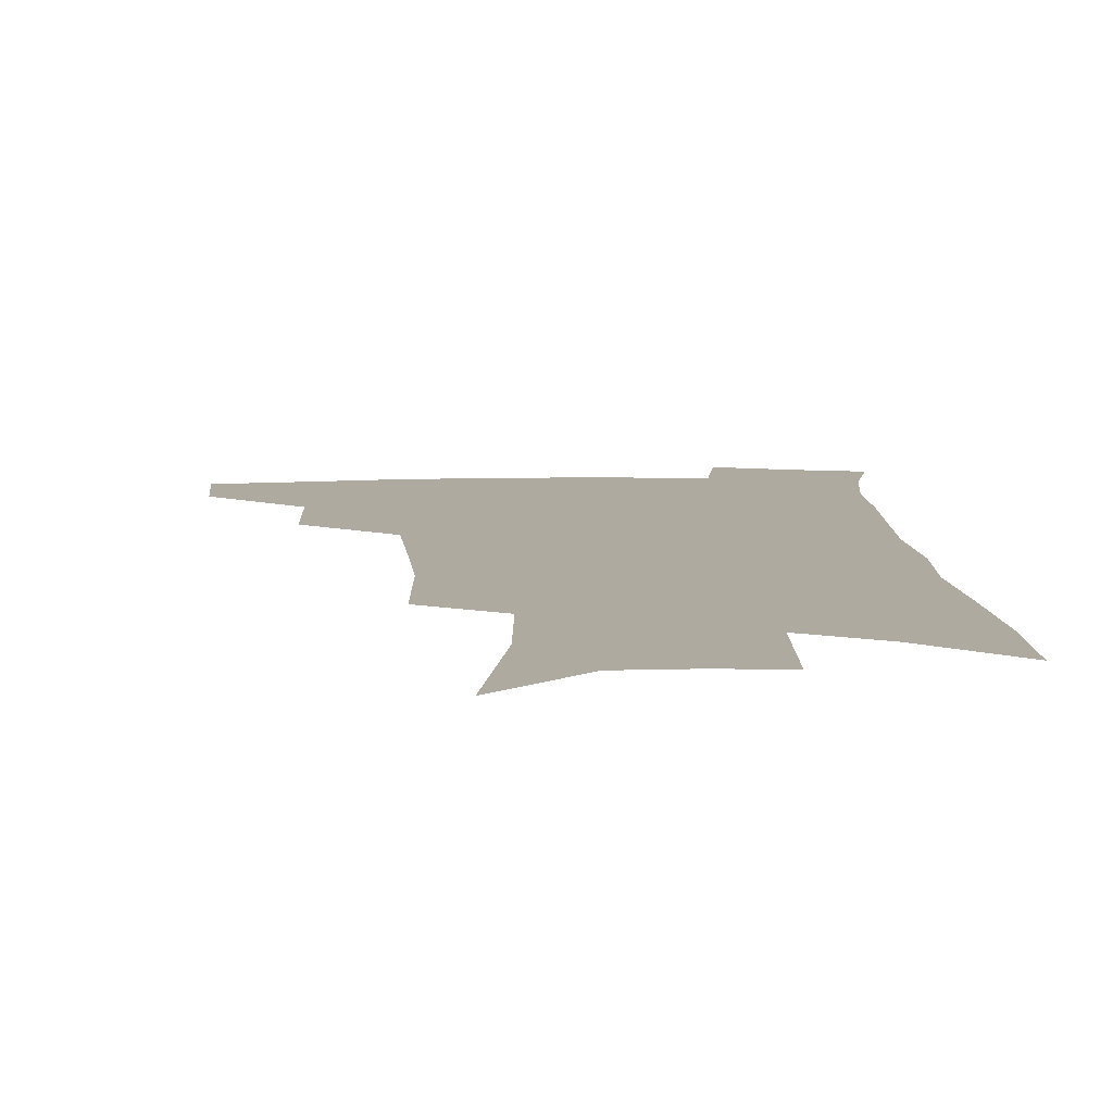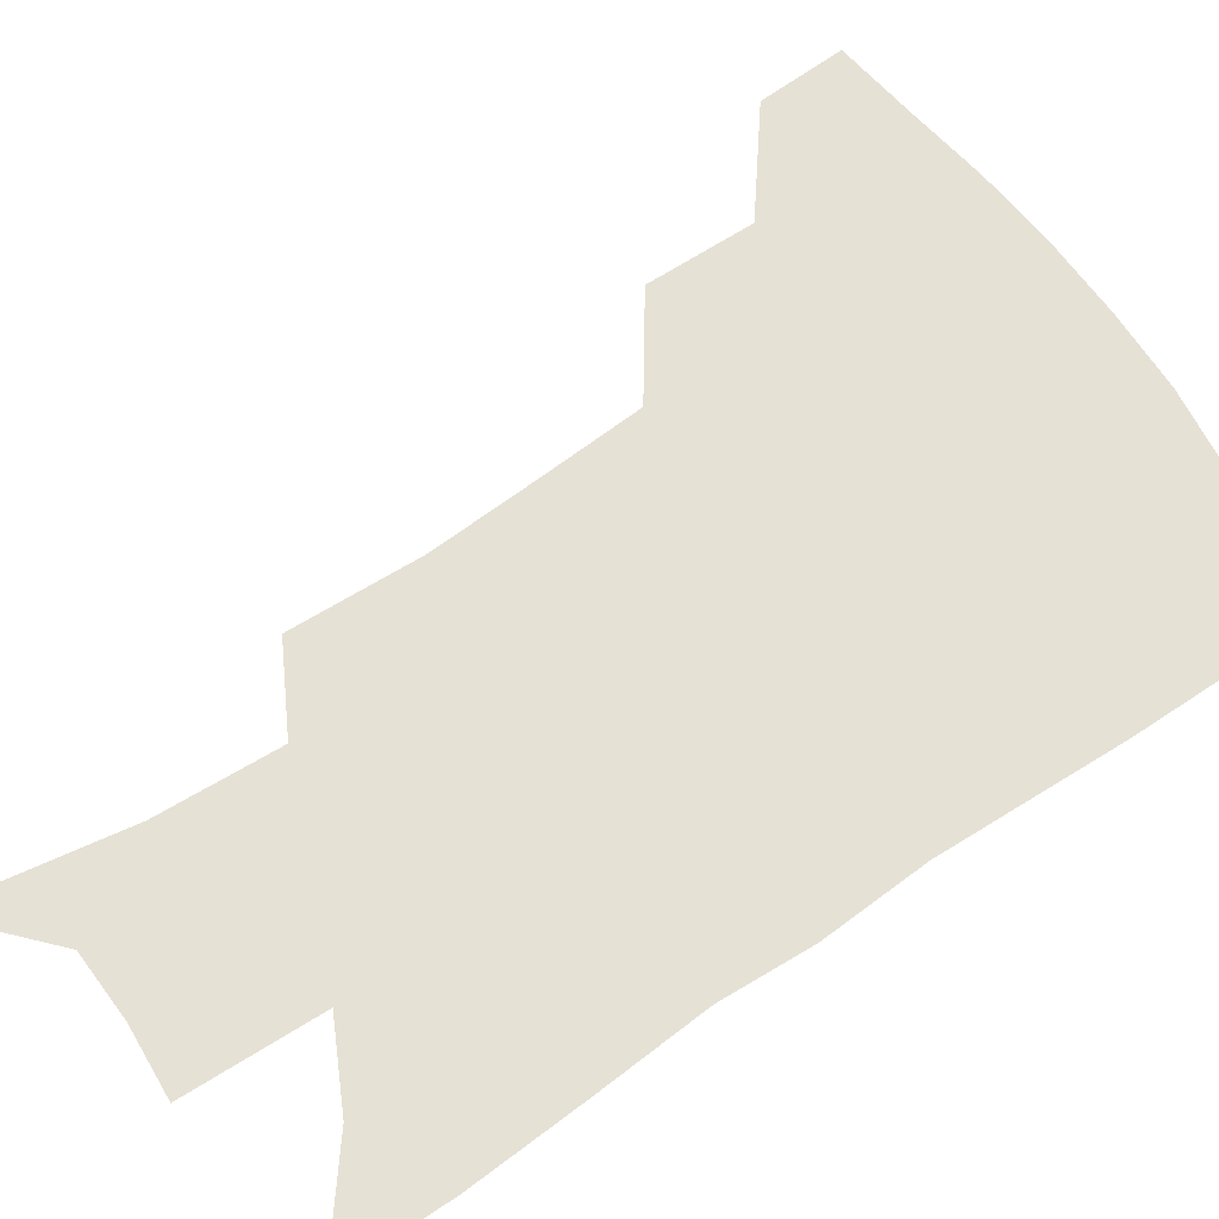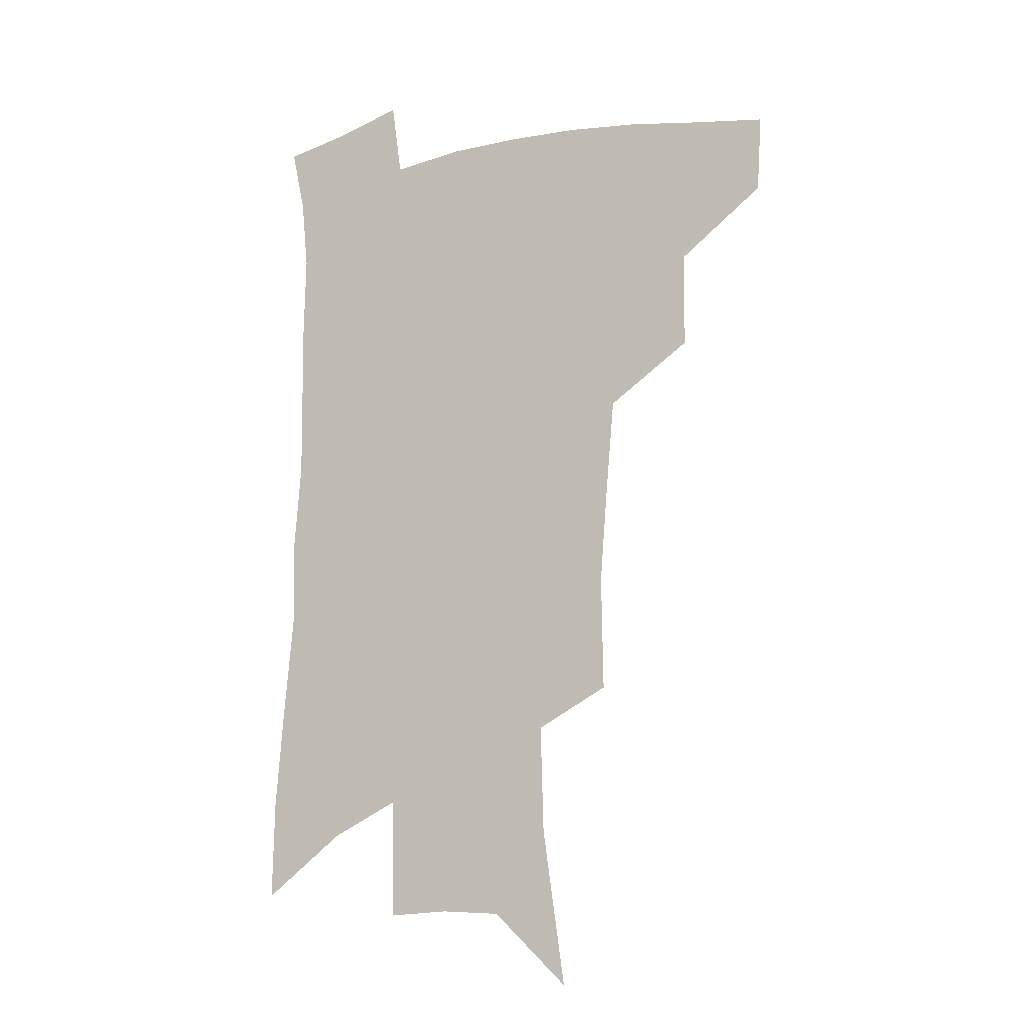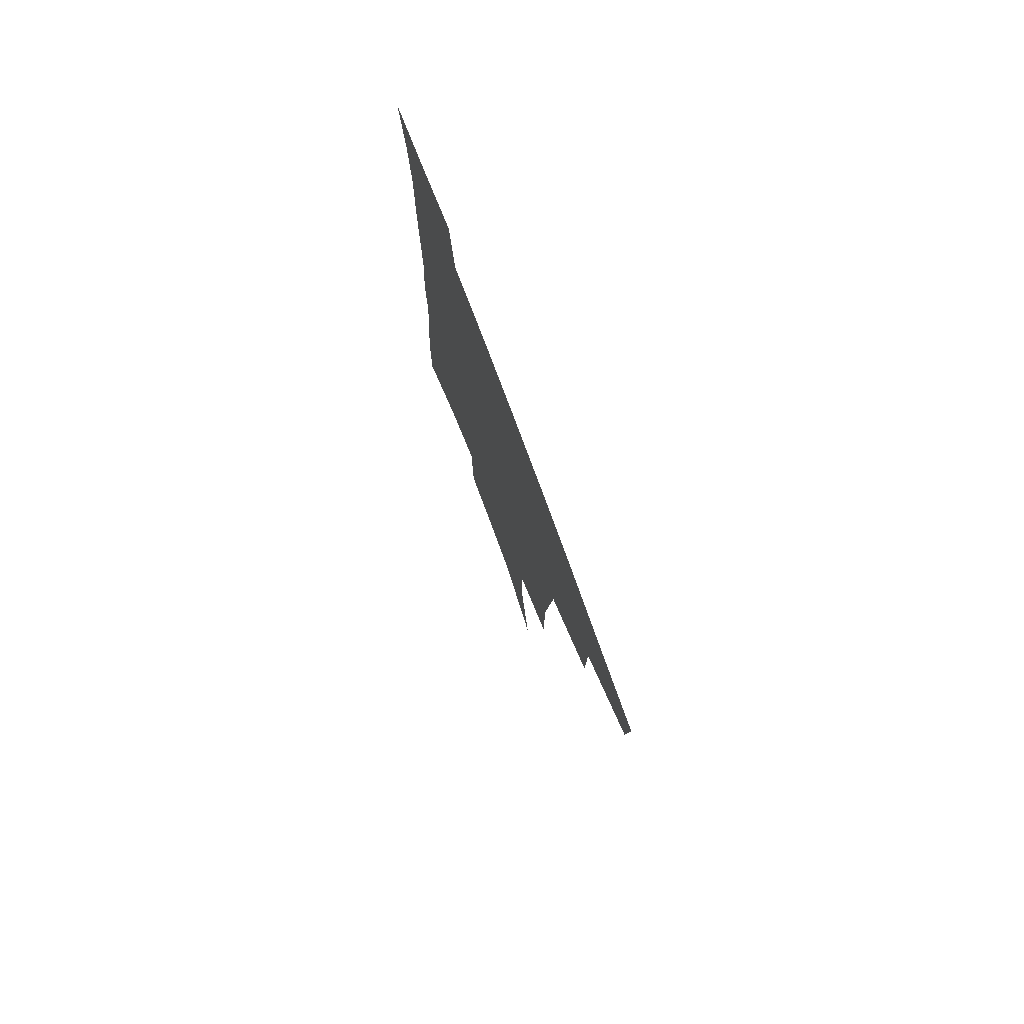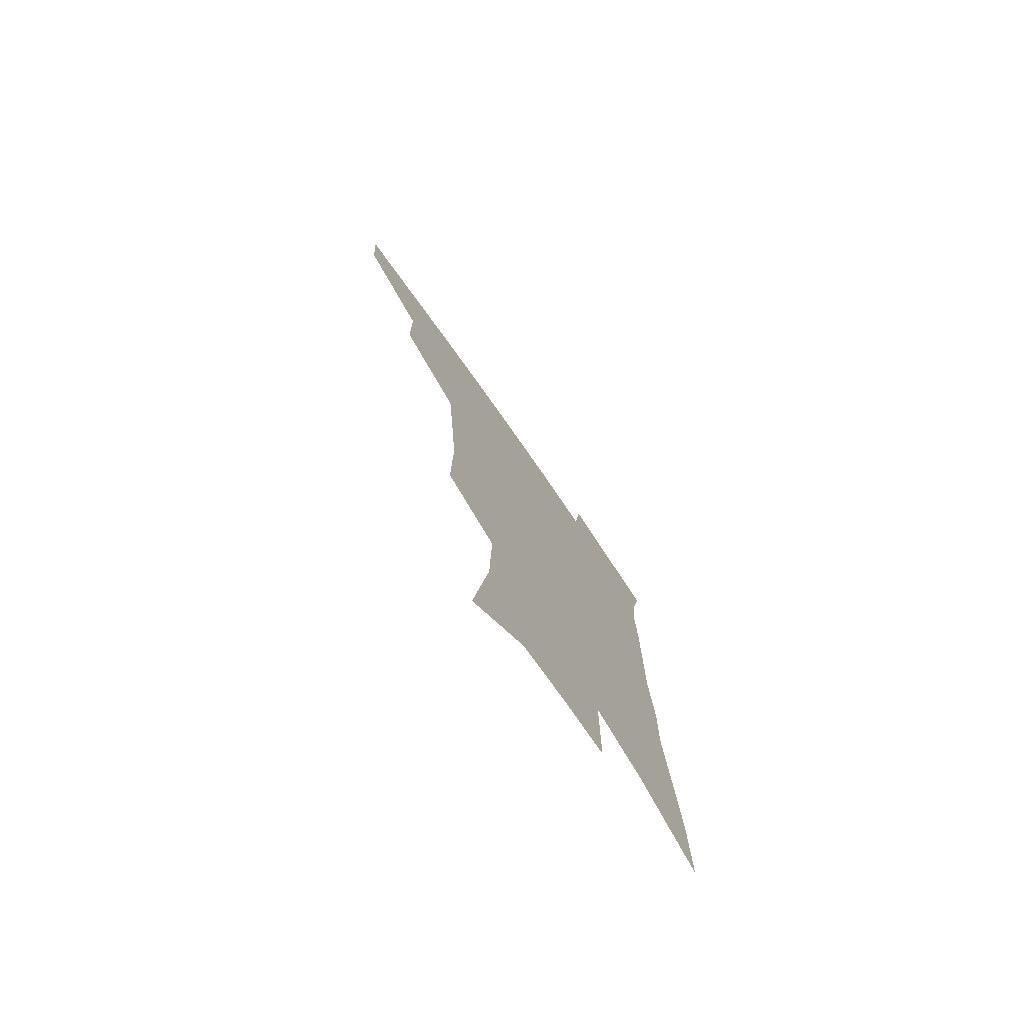
<metadata>
{"format":"obj","ext":"obj","renderer":"f3d","projection":"perspective","resolution":1024,"background":"white","views":[{"elev":9.4,"azim":-1.3,"up":"+Z"},{"elev":64.4,"azim":57.1,"up":"+Z"},{"elev":-13.2,"azim":-153.5,"up":"+Y"},{"elev":78.3,"azim":-110.5,"up":"+Y"},{"elev":-75.9,"azim":-55.1,"up":"+Y"}]}
</metadata>
<code>
v 494 442.6 0
v 492.1 471.3 0
v 526.3 383.2 0
v 525.9 419 0
v 523.9 448.1 0
v 519.9 475.5 0
v 562.7 248.6 0
v 563.4 291.5 0
v 560.7 325.8 0
v 557.4 362.3 0
v 555.3 396.3 0
v 553.7 425.4 0
v 552 452.2 0
v 547.2 480 0
v 580.4 136.2 0
v 588.8 194.4 0
v 589.9 234.4 0
v 588 271.1 0
v 587 308.9 0
v 584 339.3 0
v 581.9 372.1 0
v 580.8 403 0
v 579.9 430.2 0
v 577.9 455.2 0
v 574.6 482.9 0
v 609.1 163.2 0
v 612.3 209.5 0
v 611.3 244.1 0
v 610.3 283.7 0
v 608.5 315.7 0
v 606.7 347 0
v 605.4 377.5 0
v 604.6 405.3 0
v 604.3 431.5 0
v 604 456.7 0
v 601.9 483.9 0
v 632.1 164.5 0
v 633.8 215.5 0
v 632.8 251 0
v 631.4 284.8 0
v 629.9 318.2 0
v 628.9 347 0
v 627.8 379.5 0
v 627.8 406.5 0
v 628.5 432.3 0
v 629.6 456.8 0
v 628.9 483.6 0
v 655.3 163.4 0
v 655.8 208.2 0
v 654.6 247.2 0
v 652.6 284.4 0
v 651.5 315.9 0
v 651.3 344.7 0
v 650.2 376.8 0
v 650.9 403.6 0
v 651.9 430.4 0
v 653.7 455.9 0
v 656.5 480.5 0
v 660.4 509 0
v 681.8 195.7 0
v 678.7 237.3 0
v 676.2 274.7 0
v 674.7 308 0
v 674.2 338.8 0
v 674.2 368.9 0
v 673.7 399.4 0
v 675.7 425.8 0
v 677.2 452.8 0
v 681.1 476.4 0
v 686 501.8 0
v 712.7 172.2 0
v 712 209.5 0
v 708.8 248.5 0
v 705.3 286.2 0
v 706.1 316.6 0
v 703.3 351.7 0
v 703.6 382.6 0
v 703.9 413 0
v 703.1 445 0
v 705.7 472.1 0
v 711 496.7 0
f 4 5 1
f 1 5 2
f 5 6 2
f 10 11 3
f 3 11 4
f 11 12 4
f 4 12 5
f 12 13 5
f 5 13 6
f 13 14 6
f 17 18 7
f 7 18 8
f 18 19 8
f 8 19 9
f 19 20 9
f 9 20 10
f 20 21 10
f 10 21 11
f 21 22 11
f 11 22 12
f 22 23 12
f 12 23 13
f 23 24 13
f 13 24 14
f 24 25 14
f 15 26 16
f 26 27 16
f 16 27 17
f 27 28 17
f 17 28 18
f 28 29 18
f 18 29 19
f 29 30 19
f 19 30 20
f 30 31 20
f 20 31 21
f 31 32 21
f 21 32 22
f 32 33 22
f 22 33 23
f 33 34 23
f 23 34 24
f 34 35 24
f 24 35 25
f 35 36 25
f 26 37 27
f 37 38 27
f 27 38 28
f 38 39 28
f 28 39 29
f 39 40 29
f 29 40 30
f 40 41 30
f 30 41 31
f 41 42 31
f 31 42 32
f 42 43 32
f 32 43 33
f 43 44 33
f 33 44 34
f 44 45 34
f 34 45 35
f 45 46 35
f 35 46 36
f 46 47 36
f 37 48 38
f 48 49 38
f 38 49 39
f 49 50 39
f 39 50 40
f 50 51 40
f 40 51 41
f 51 52 41
f 41 52 42
f 52 53 42
f 42 53 43
f 53 54 43
f 43 54 44
f 54 55 44
f 44 55 45
f 55 56 45
f 45 56 46
f 56 57 46
f 46 57 47
f 57 58 47
f 49 60 50
f 60 61 50
f 50 61 51
f 61 62 51
f 51 62 52
f 62 63 52
f 52 63 53
f 63 64 53
f 53 64 54
f 64 65 54
f 54 65 55
f 65 66 55
f 55 66 56
f 66 67 56
f 56 67 57
f 67 68 57
f 57 68 58
f 68 69 58
f 58 69 59
f 69 70 59
f 60 71 61
f 71 72 61
f 61 72 62
f 72 73 62
f 62 73 63
f 73 74 63
f 63 74 64
f 74 75 64
f 64 75 65
f 75 76 65
f 65 76 66
f 76 77 66
f 66 77 67
f 77 78 67
f 67 78 68
f 78 79 68
f 68 79 69
f 79 80 69
f 69 80 70
f 80 81 70

</code>
